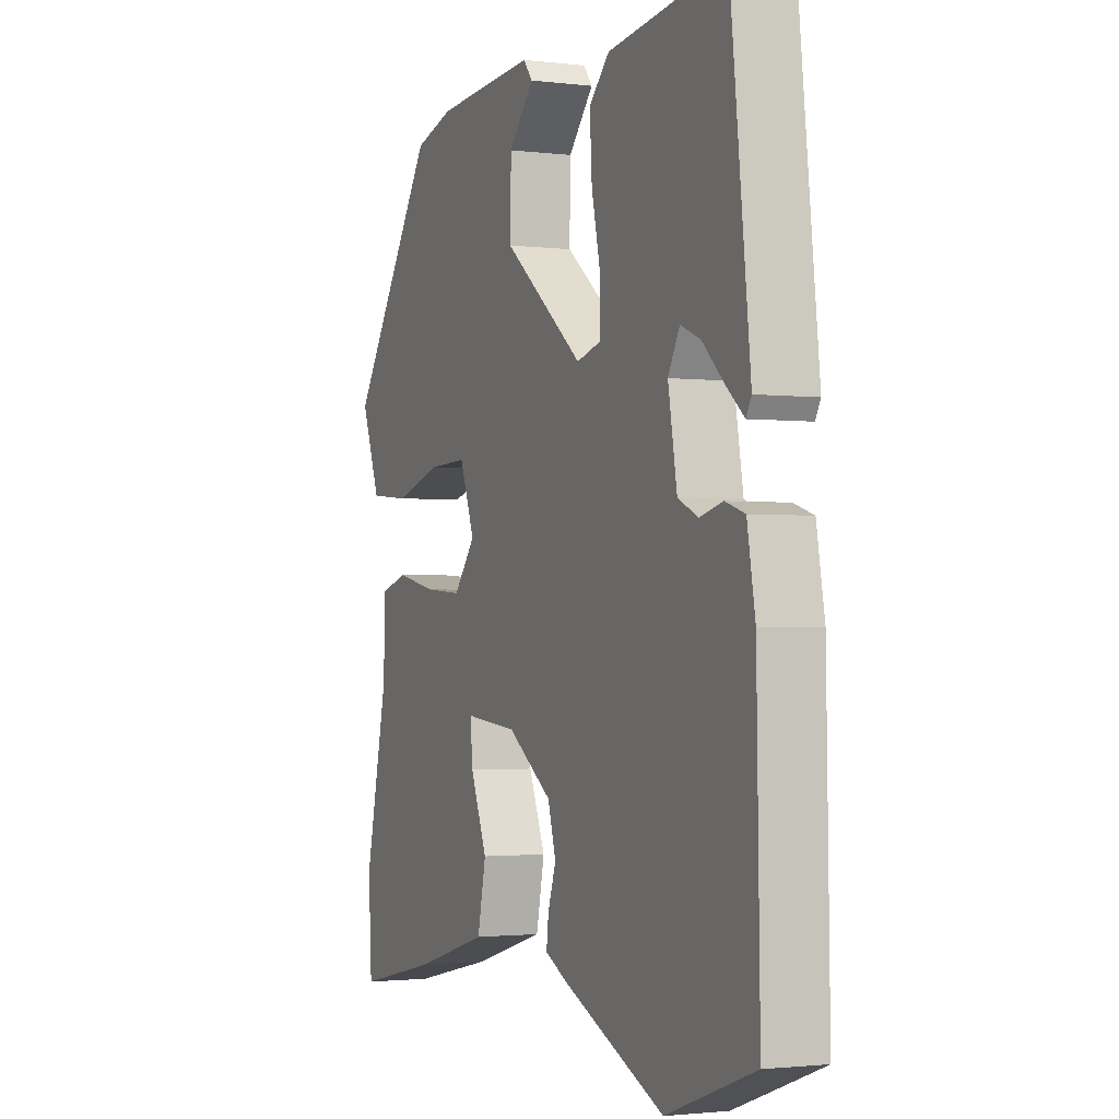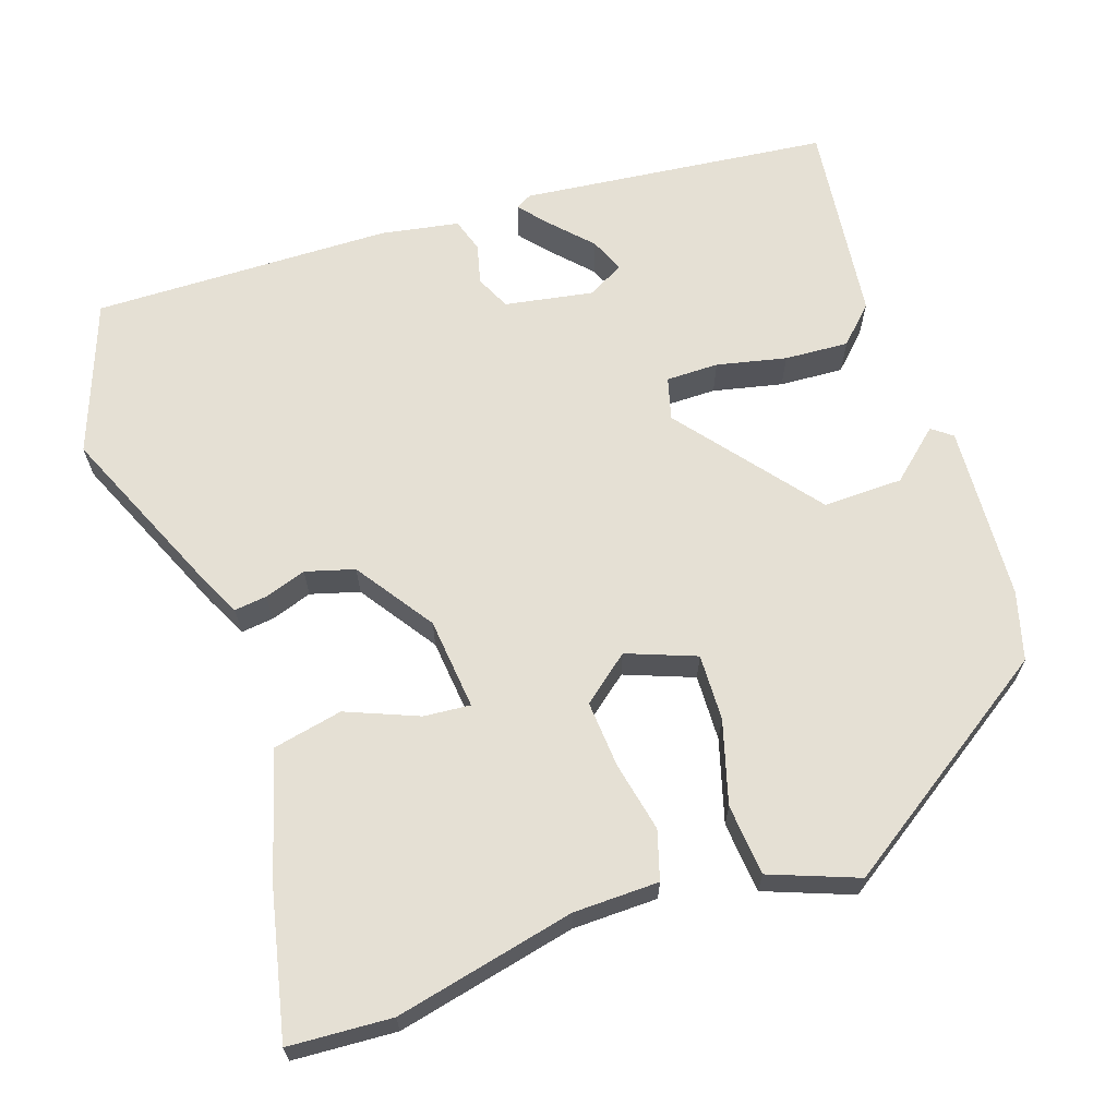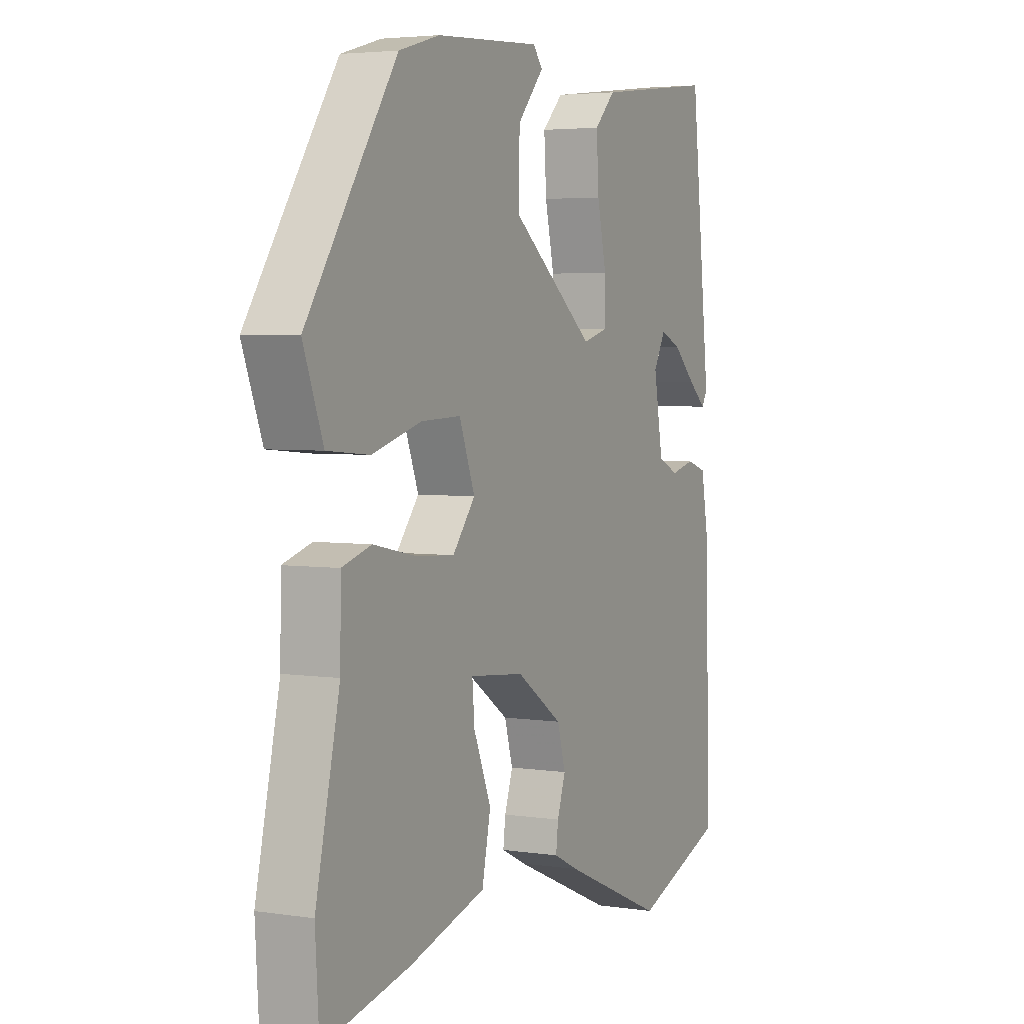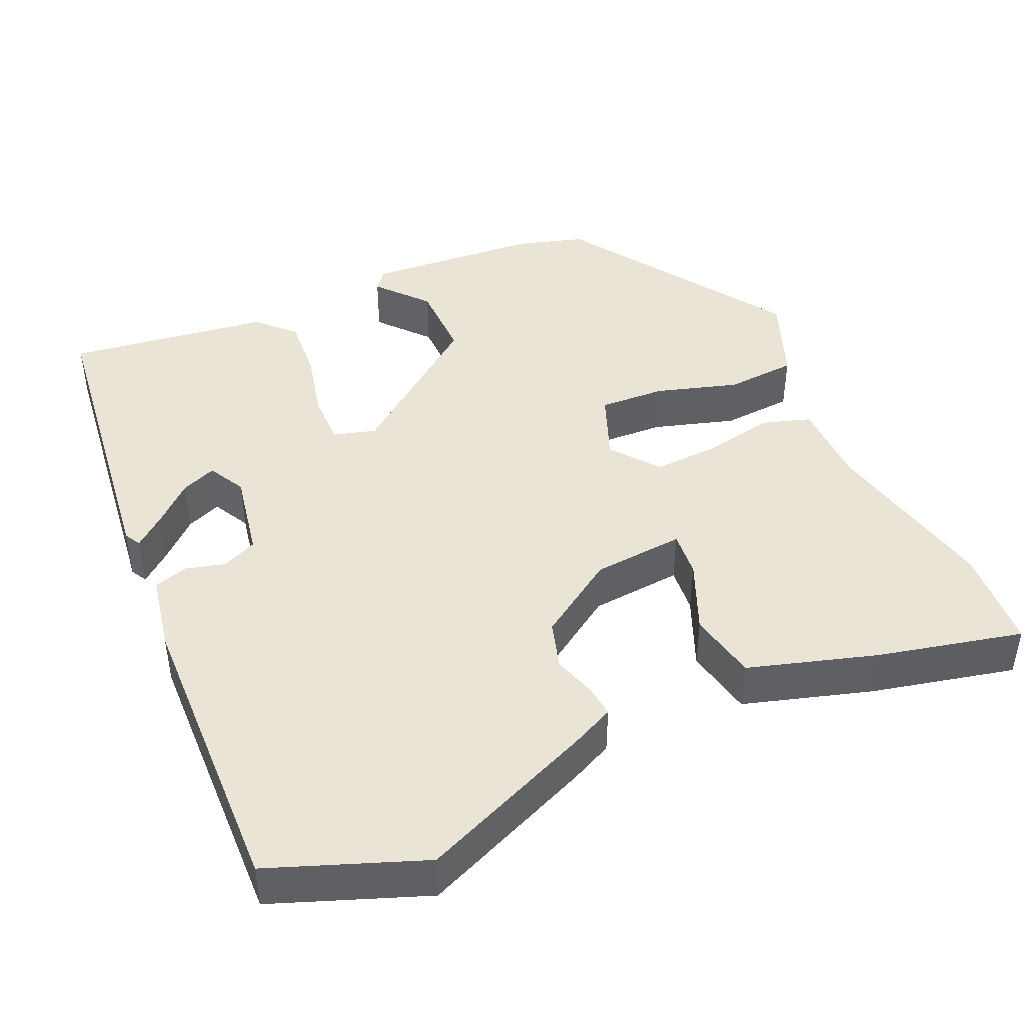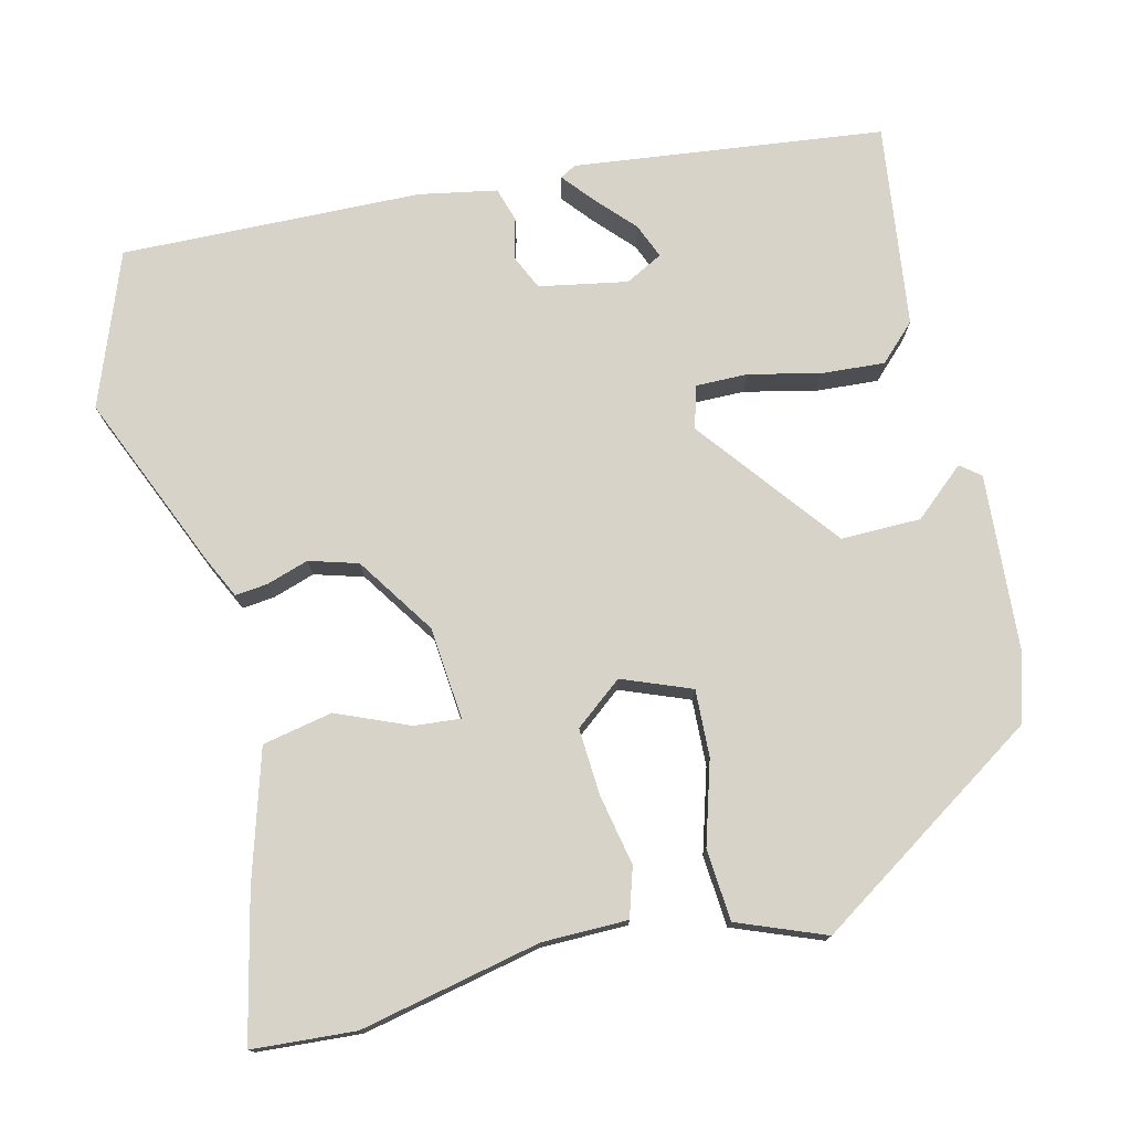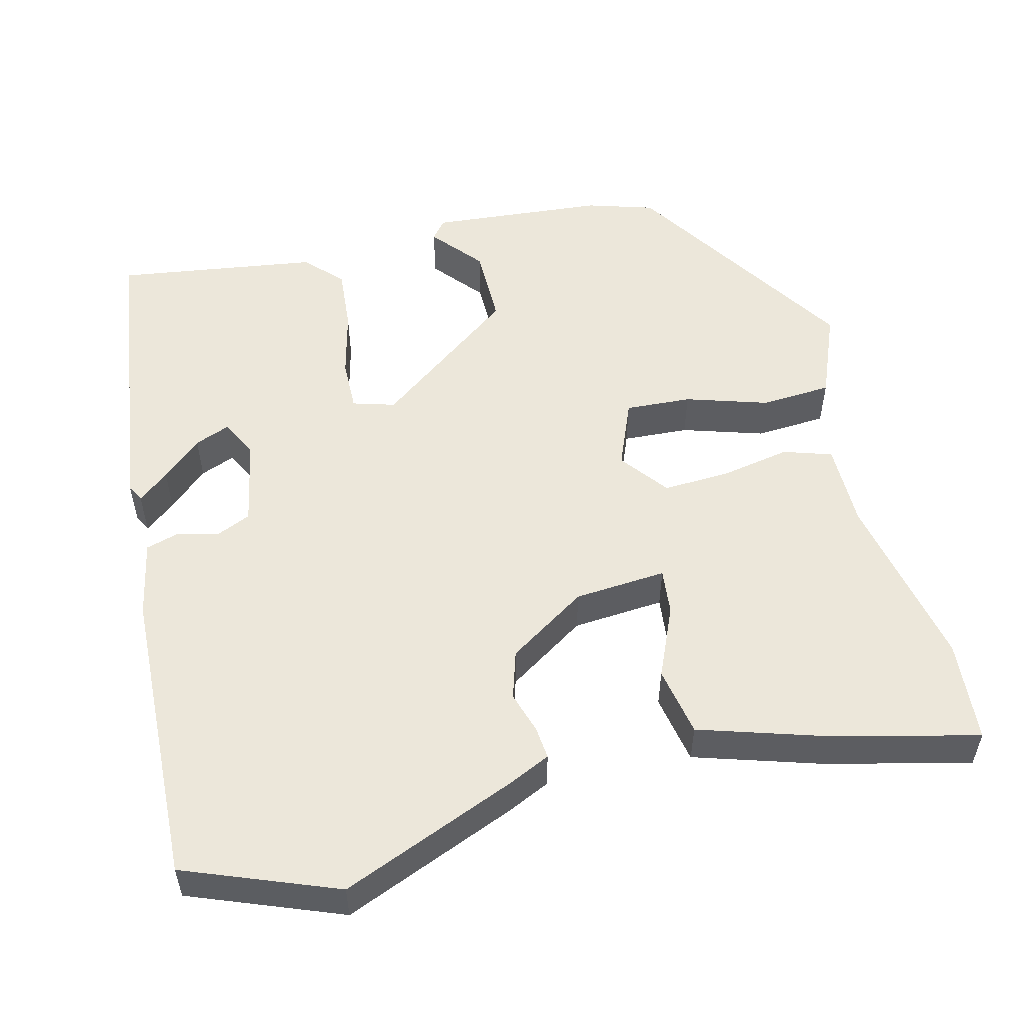
<metadata>
{"format":"obj","ext":"obj","renderer":"f3d","projection":"perspective","resolution":1024,"background":"white","views":[{"elev":-1.8,"azim":66.6,"up":"+Z"},{"elev":65.2,"azim":-108.7,"up":"+Y"},{"elev":4.0,"azim":-63.5,"up":"+Z"},{"elev":43.9,"azim":156.6,"up":"+Y"},{"elev":75.8,"azim":-103.1,"up":"+Y"},{"elev":53.4,"azim":167.2,"up":"+Y"}]}
</metadata>
<code>
v 0.525 0.07 -0.491
v 0.327 0.07 -0.563
v 0.102 0.07 -0.465
v 0.047 0.07 -0.438
v 0.052 0.07 -0.396
v 0.07 0.07 -0.342
v 0.052 0.07 -0.279
v -0.049 0.07 -0.21
v -0.168 0.07 -0.198
v -0.163 0.07 -0.258
v -0.125 0.07 -0.351
v -0.144 0.07 -0.441
v -0.31 0.07 -0.489
v -0.498 0.07 -0.53
v -0.506 0.07 -0.397
v -0.454 0.07 -0.165
v -0.452 0.07 -0.055
v -0.389 0.07 -0.036
v -0.298 0.07 -0.055
v -0.212 0.07 -0.061
v -0.163 0.07 0
v -0.197 0.07 0.089
v -0.283 0.07 0.086
v -0.39 0.07 0.055
v -0.482 0.07 0.063
v -0.525 0.07 0.176
v -0.33 0.07 0.467
v -0.242 0.07 0.492
v -0.014 0.07 0.506
v 0.006 0.07 0.48
v -0.051 0.07 0.415
v -0.053 0.07 0.312
v 0.128 0.07 0.169
v 0.183 0.07 0.184
v 0.183 0.07 0.252
v 0.163 0.07 0.342
v 0.158 0.07 0.425
v 0.204 0.07 0.471
v 0.467 0.07 0.503
v 0.511 0.07 0.103
v 0.499 0.07 0.082
v 0.46 0.07 0.115
v 0.41 0.07 0.162
v 0.365 0.07 0.181
v 0.339 0.07 0.133
v 0.359 0.07 0.019
v 0.404 0.07 -0.002
v 0.456 0.07 0.011
v 0.5 0.07 -0.003
v 0.518 0.07 -0.104
v 0.525 0 -0.491
v 0.327 0 -0.563
v 0.102 0 -0.465
v 0.047 0 -0.438
v 0.052 0 -0.396
v 0.07 0 -0.342
v 0.052 0 -0.279
v -0.049 0 -0.21
v -0.168 0 -0.198
v -0.163 0 -0.258
v -0.125 0 -0.351
v -0.144 0 -0.441
v -0.31 0 -0.489
v -0.498 0 -0.53
v -0.506 0 -0.397
v -0.454 0 -0.165
v -0.452 0 -0.055
v -0.389 0 -0.036
v -0.298 0 -0.055
v -0.212 0 -0.061
v -0.163 0 0
v -0.197 0 0.089
v -0.283 0 0.086
v -0.39 0 0.055
v -0.482 0 0.063
v -0.525 0 0.176
v -0.33 0 0.467
v -0.242 0 0.492
v -0.014 0 0.506
v 0.006 0 0.48
v -0.051 0 0.415
v -0.053 0 0.312
v 0.128 0 0.169
v 0.183 0 0.184
v 0.183 0 0.252
v 0.163 0 0.342
v 0.158 0 0.425
v 0.204 0 0.471
v 0.467 0 0.503
v 0.511 0 0.103
v 0.499 0 0.082
v 0.46 0 0.115
v 0.41 0 0.162
v 0.365 0 0.181
v 0.339 0 0.133
v 0.359 0 0.019
v 0.404 0 -0.002
v 0.456 0 0.011
v 0.5 0 -0.003
v 0.518 0 -0.104
f 4 5 6
f 3 4 6
f 2 3 6
f 1 2 6
f 50 1 6
f 49 50 6
f 48 49 6
f 47 48 6
f 46 47 6 7
f 45 46 7 8
f 44 45 8 9
f 41 42 43
f 40 41 43
f 39 40 43
f 38 39 43
f 37 38 43
f 37 43 44
f 35 36 37 44
f 34 35 44
f 33 34 44 9
f 29 30 31
f 28 29 31
f 27 28 31
f 26 27 31
f 25 26 31
f 24 25 31
f 23 24 31 32
f 22 23 32 33
f 16 17 18 19
f 15 16 19
f 14 15 19
f 13 14 19
f 12 13 19
f 11 12 19
f 10 11 19
f 9 10 19 20
f 33 9 20 21
f 21 22 33
f 56 55 54
f 56 54 53
f 56 53 52
f 56 52 51
f 56 51 100
f 56 100 99
f 56 99 98
f 56 98 97
f 57 56 97 96
f 58 57 96 95
f 59 58 95 94
f 93 92 91
f 93 91 90
f 93 90 89
f 93 89 88
f 93 88 87
f 94 93 87
f 94 87 86 85
f 94 85 84
f 59 94 84 83
f 81 80 79
f 81 79 78
f 81 78 77
f 81 77 76
f 81 76 75
f 81 75 74
f 82 81 74 73
f 83 82 73 72
f 69 68 67 66
f 69 66 65
f 69 65 64
f 69 64 63
f 69 63 62
f 69 62 61
f 69 61 60
f 70 69 60 59
f 71 70 59 83
f 83 72 71
f 1 51 52 2
f 2 52 53 3
f 3 53 54 4
f 4 54 55 5
f 5 55 56 6
f 6 56 57 7
f 7 57 58 8
f 8 58 59 9
f 9 59 60 10
f 10 60 61 11
f 11 61 62 12
f 12 62 63 13
f 13 63 64 14
f 14 64 65 15
f 15 65 66 16
f 16 66 67 17
f 17 67 68 18
f 18 68 69 19
f 19 69 70 20
f 20 70 71 21
f 21 71 72 22
f 22 72 73 23
f 23 73 74 24
f 24 74 75 25
f 25 75 76 26
f 26 76 77 27
f 27 77 78 28
f 28 78 79 29
f 29 79 80 30
f 30 80 81 31
f 31 81 82 32
f 32 82 83 33
f 33 83 84 34
f 34 84 85 35
f 35 85 86 36
f 36 86 87 37
f 37 87 88 38
f 38 88 89 39
f 39 89 90 40
f 40 90 91 41
f 41 91 92 42
f 42 92 93 43
f 43 93 94 44
f 44 94 95 45
f 45 95 96 46
f 46 96 97 47
f 47 97 98 48
f 48 98 99 49
f 49 99 100 50
f 50 100 51 1

</code>
